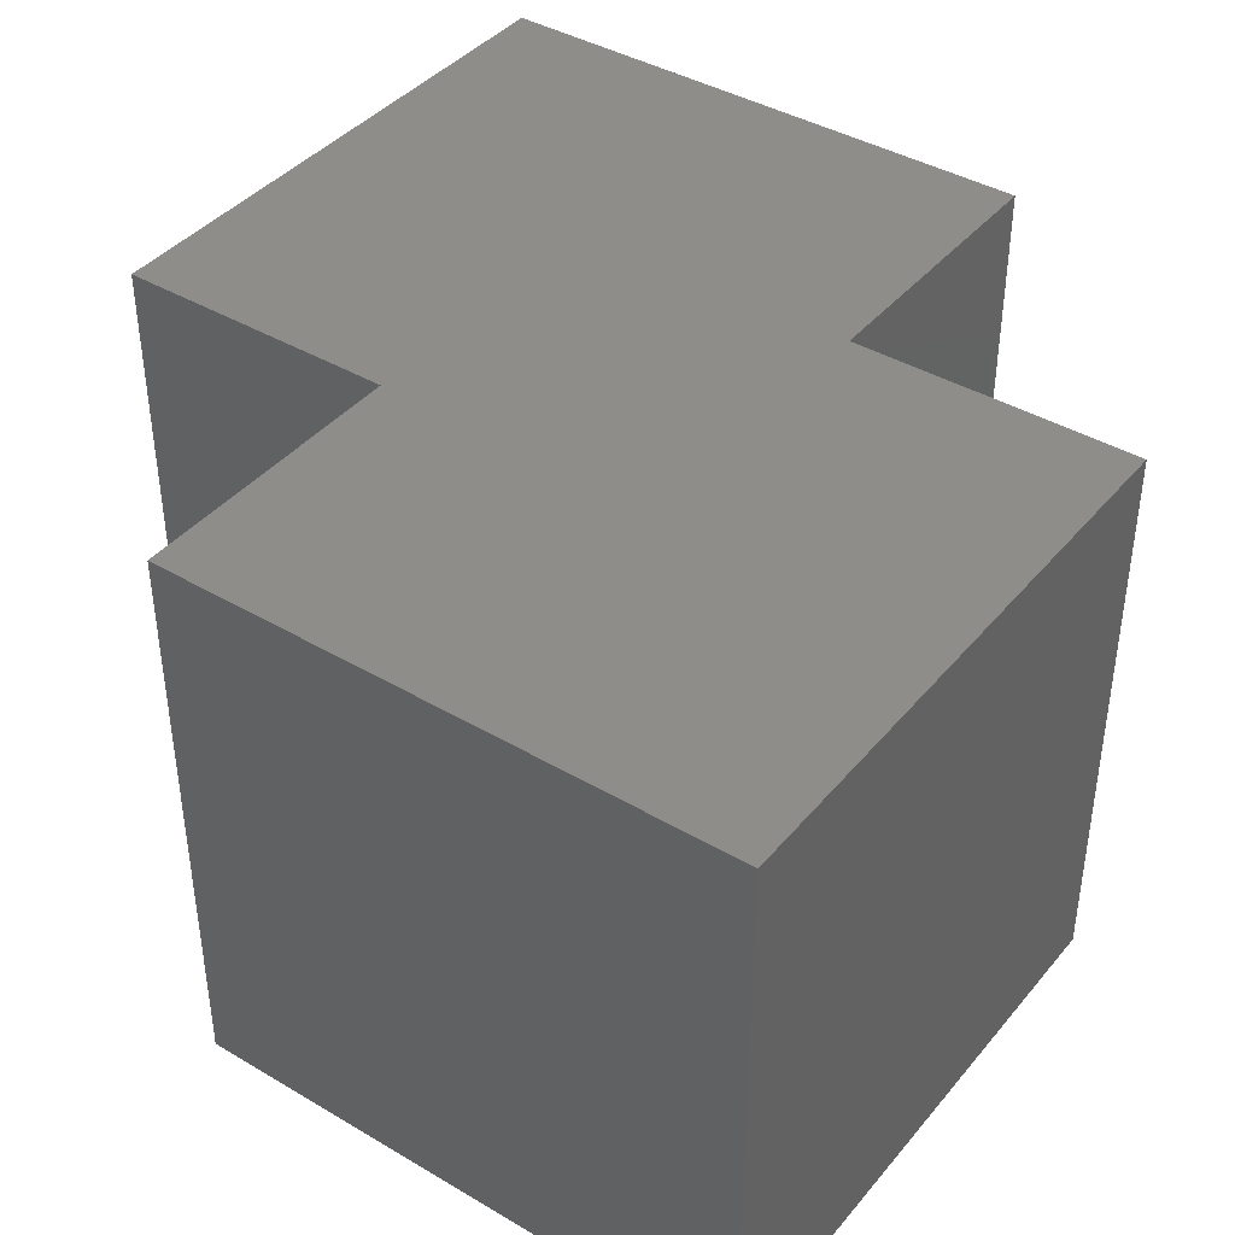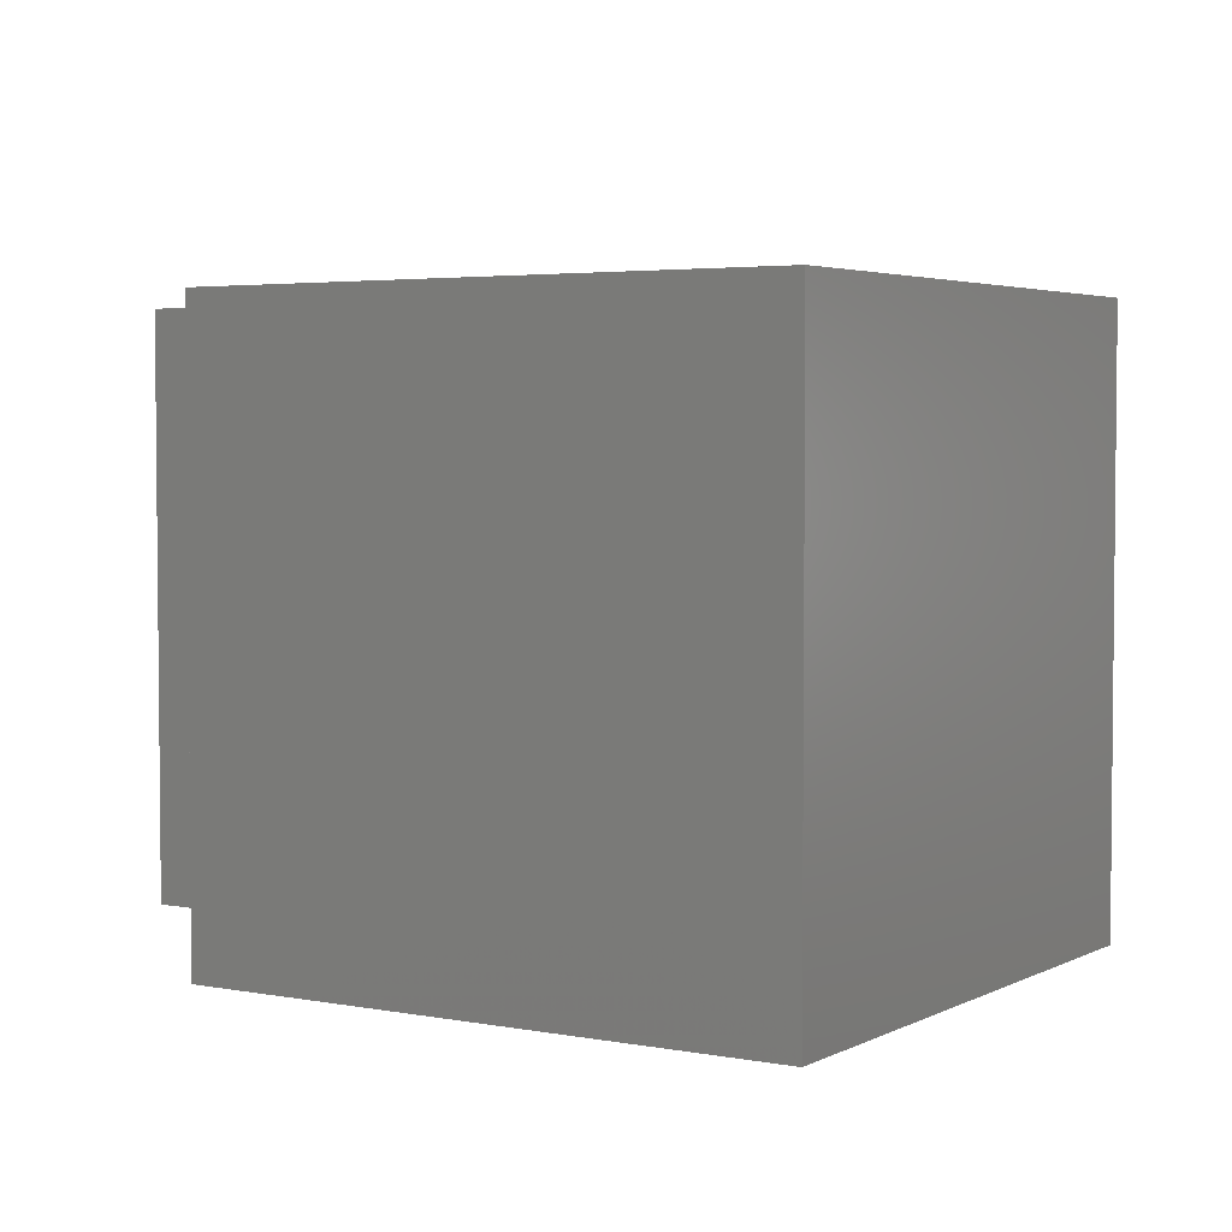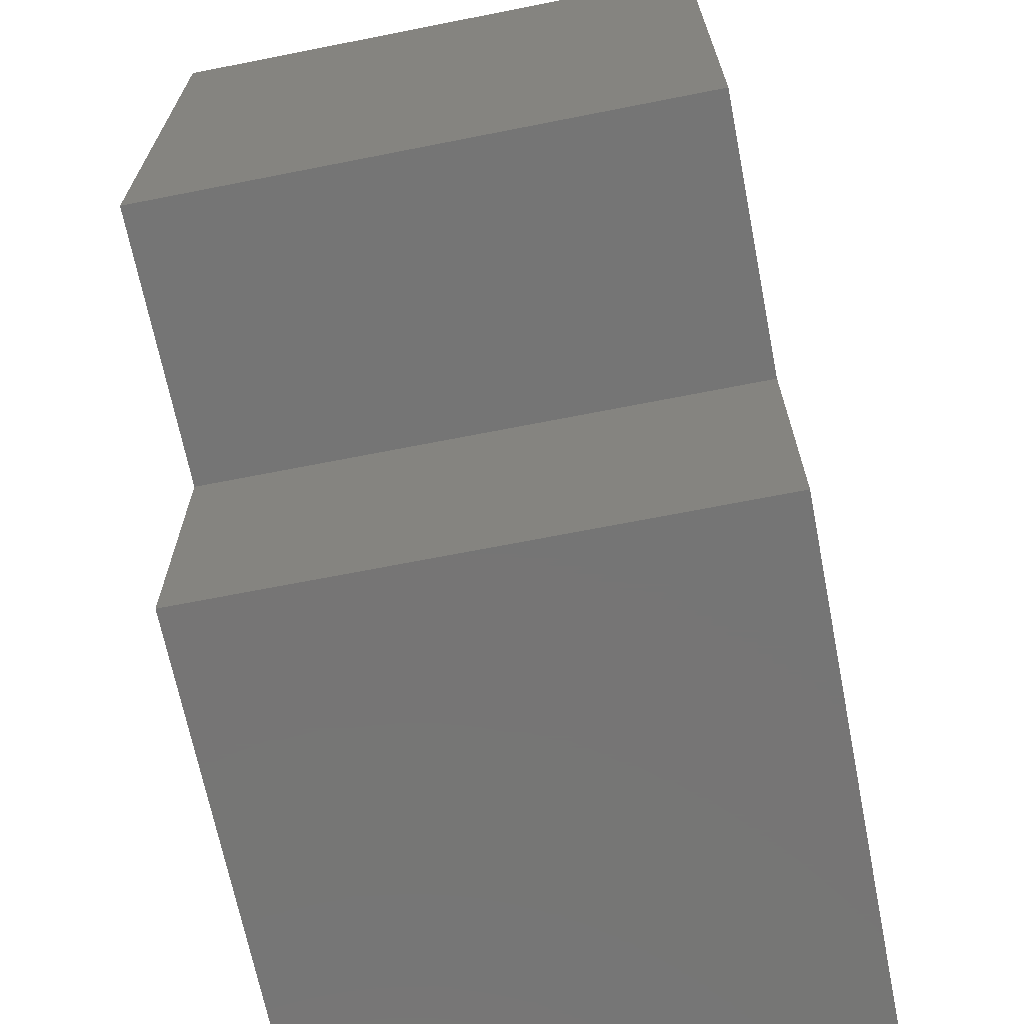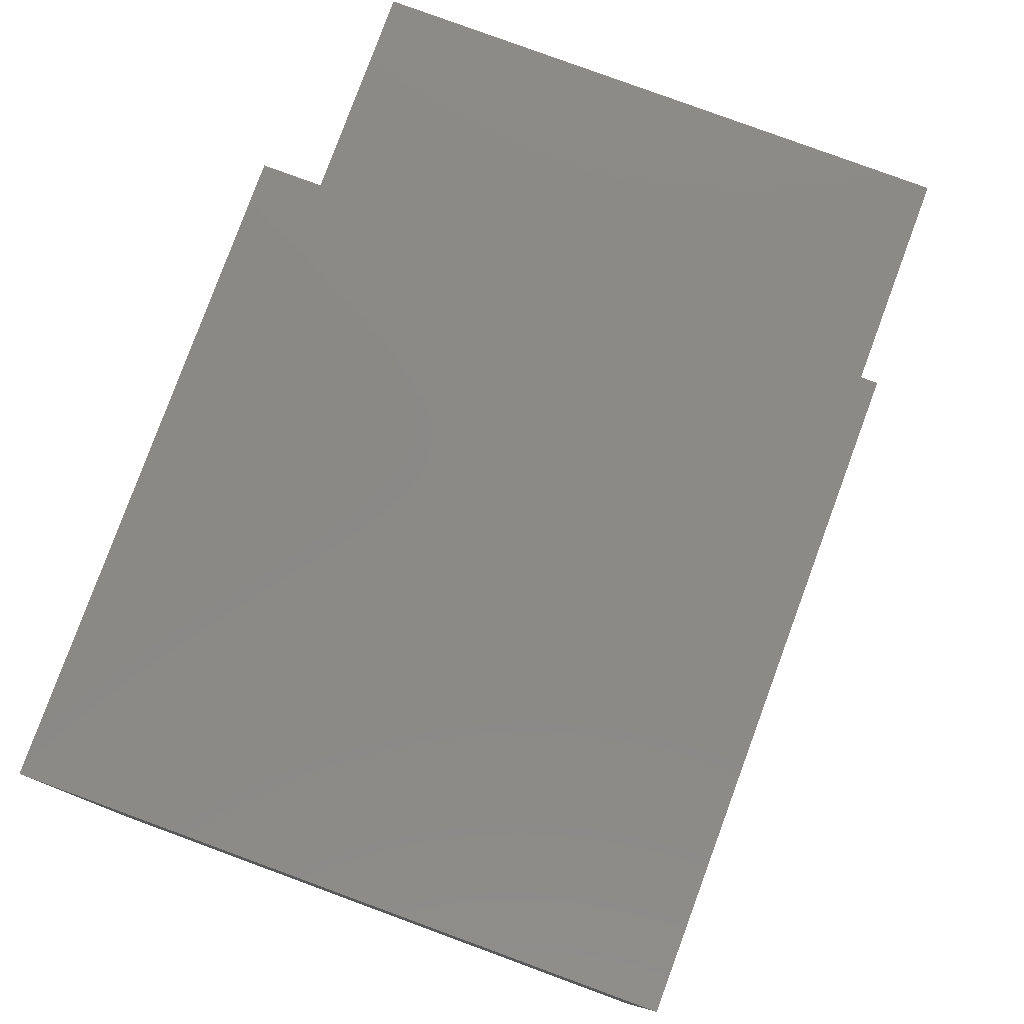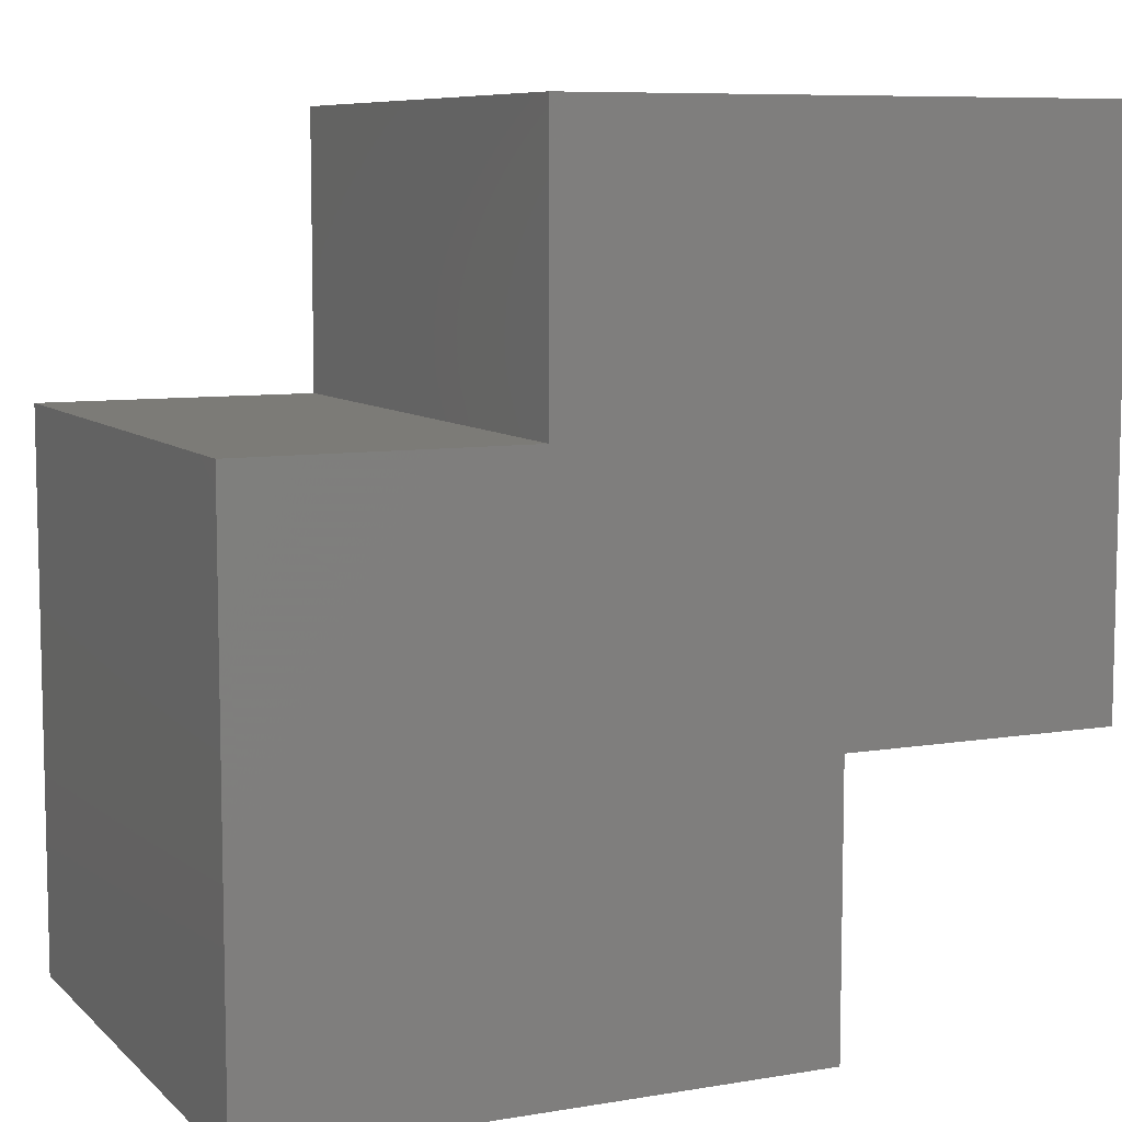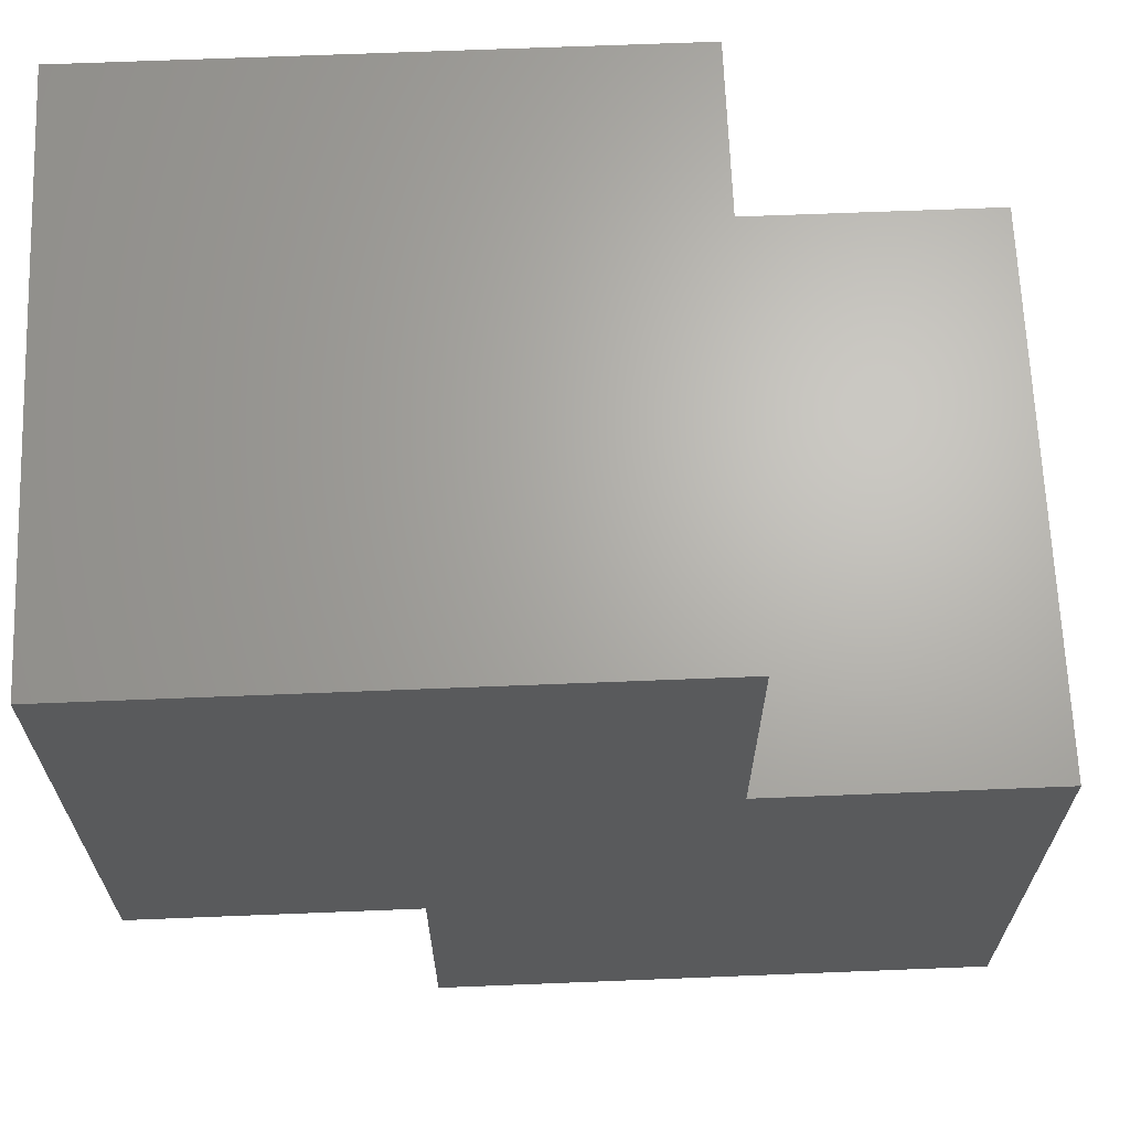
<metadata>
{"format":"stl","ext":"stl","renderer":"f3d","projection":"perspective","resolution":1024,"background":"white","views":[{"elev":40.7,"azim":-54.2,"up":"+Z"},{"elev":3.7,"azim":122.3,"up":"+Z"},{"elev":-67.8,"azim":101.2,"up":"+Y"},{"elev":79.6,"azim":110.2,"up":"+Y"},{"elev":8.1,"azim":-24.8,"up":"+Y"},{"elev":66.3,"azim":177.7,"up":"+Y"}]}
</metadata>
<code>
# stl→obj: 22 verts, 40 faces
v 0 0 1
v 0 1 0
v 0 0 0
v 1 0 0
v 0 1 1
v 0.5 0.5 1
v 1 0 1
v 0.5 0.5 0
v 0.5 1 0.5
v 0.5 1 0
v 0.5 1 1
v 1 1 1
v 1 0.5 1
v 1.5 0.5 1
v 0.5 1.5 1
v 1.5 1.5 1
v 1 0.5 0.5
v 1 0.5 0
v 1.5 0.5 0
v 1 1 0
v 0.5 1.5 0
v 1.5 1.5 0
f 1 2 3
f 1 3 4
f 1 5 2
f 1 6 5
f 1 4 7
f 1 7 6
f 3 2 8
f 3 8 4
f 2 5 9
f 2 9 10
f 2 10 8
f 5 11 9
f 5 6 11
f 12 11 13
f 12 13 14
f 12 15 11
f 12 16 15
f 12 14 16
f 4 17 7
f 4 18 17
f 4 8 18
f 7 17 13
f 7 13 6
f 17 14 13
f 17 18 19
f 17 19 14
f 13 11 6
f 20 18 10
f 20 19 18
f 20 10 21
f 20 21 22
f 20 22 19
f 18 8 10
f 9 11 15
f 9 21 10
f 9 15 21
f 21 15 16
f 21 16 22
f 16 14 19
f 16 19 22

</code>
